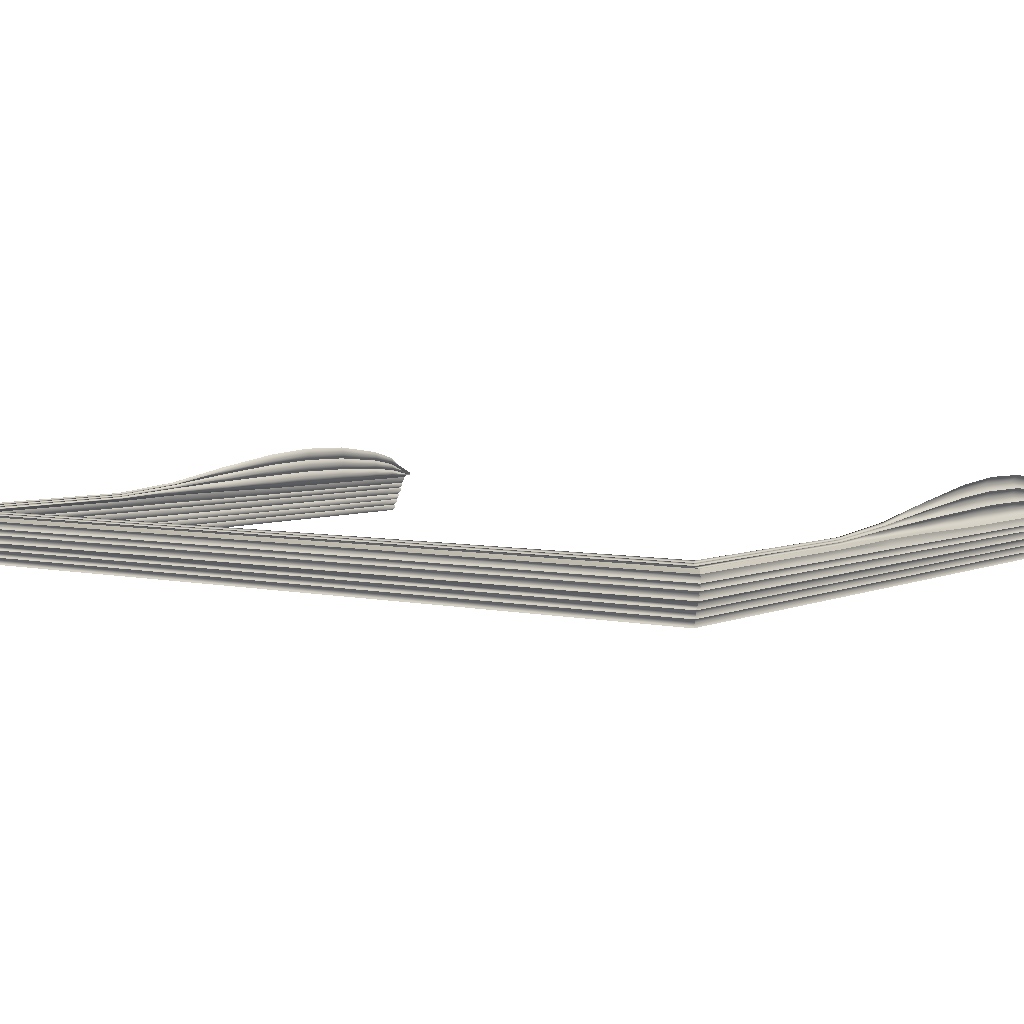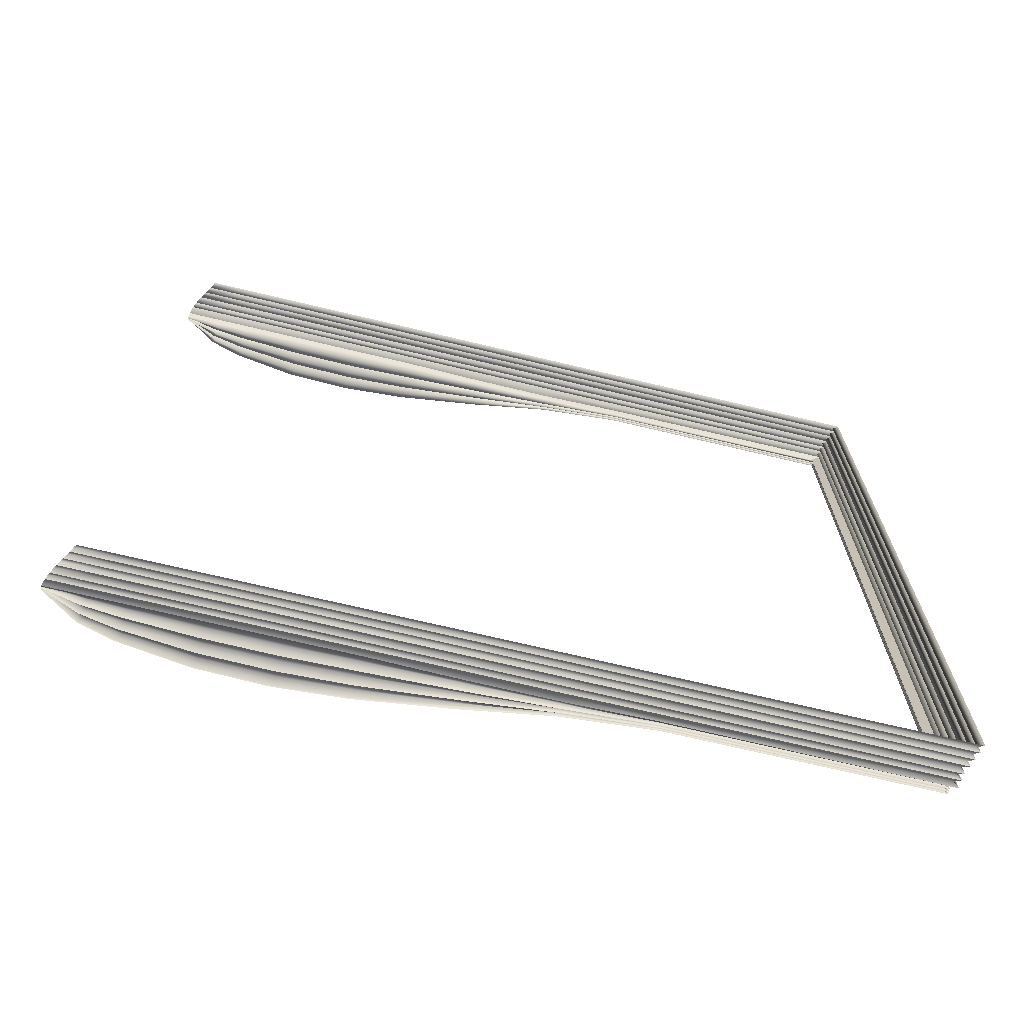
<metadata>
{"format":"obj","ext":"obj","renderer":"f3d","projection":"perspective","resolution":1024,"background":"white","views":[{"elev":4.7,"azim":-54.2,"up":"+Z"},{"elev":-71.2,"azim":166.6,"up":"+Y"}]}
</metadata>
<code>
o MeshBook_12_0_GeomSubset_1
v -0.13 -0.1543 -0.0189
v -0.13 -0.1543 -0.01648
v -0.13 0.1543 -0.01648
v -0.13 0.1543 -0.0189
v 0.1244 -0.1543 -0.01389
v 0.1262 -0.1543 -0.00835
v 0.1262 0.1543 -0.00835
v 0.1244 0.1543 -0.01389
v 0.128 -0.1543 -0.01436
v 0.1302 -0.1543 -0.008806
v 0.128 0.1543 -0.01436
v 0.1302 0.1543 -0.008806
v 0.1222 -0.1543 -0.0189
v 0.1243 -0.1543 -0.01797
v 0.12 -0.1543 -0.01648
v 0.1225 -0.1543 -0.01576
v 0.12 0.1543 -0.01648
v 0.1225 0.1543 -0.01576
v 0.1222 0.1543 -0.0189
v 0.1243 0.1543 -0.01797
v 0.1228 -0.1527 -0.01826
v 0.1236 -0.1527 -0.01798
v 0.1236 0.1527 -0.01798
v 0.1228 0.1527 -0.01826
v 0.1215 -0.1527 -0.0169
v 0.1224 -0.1527 -0.01663
v 0.1215 0.1527 -0.0169
v 0.1224 0.1527 -0.01663
v 0.1268 -0.1543 -0.003184
v 0.1277 -0.1538 -0.002425
v 0.1268 0.1543 -0.003184
v 0.1277 0.1538 -0.002425
v 0.1308 0.1543 -0.003184
v 0.1299 0.1538 -0.002425
v 0.1308 -0.1543 -0.003184
v 0.1299 -0.1538 -0.002425
v 0.1231 -0.1521 -0.01713
v -0.1292 -0.1521 -0.01713
v -0.1292 0.1521 -0.01713
v 0.1259 -0.1521 -0.01253
v -0.1279 0.1521 -0.01253
v -0.1279 -0.1521 -0.01253
v 0.1286 -0.1521 -0.007668
v -0.1263 0.1521 -0.007668
v -0.1263 -0.1521 -0.007668
v -0.1272 -0.1514 -0.01598
v 0.1237 -0.1514 -0.01598
v -0.1272 0.1514 -0.01598
v -0.1287 -0.1521 -0.01483
v 0.1244 -0.1521 -0.01483
v -0.1287 0.1521 -0.01483
v -0.1265 -0.1514 -0.01368
v 0.1251 -0.1514 -0.01368
v -0.1265 0.1514 -0.01368
v -0.1256 -0.1514 -0.01111
v 0.1267 -0.1514 -0.01111
v -0.1256 0.1514 -0.01111
v -0.1271 -0.1521 -0.01023
v 0.1272 -0.1521 -0.01023
v -0.1271 0.1521 -0.01023
v -0.1249 -0.1514 -0.009083
v 0.1279 -0.1514 -0.009083
v -0.1249 0.1514 -0.009083
v -0.1244 -0.1514 -0.006786
v 0.129 -0.1514 -0.006786
v -0.1244 0.1514 -0.006786
v -0.126 -0.1521 -0.005637
v 0.1295 -0.1521 -0.005637
v -0.126 0.1521 -0.005637
v -0.1242 -0.1514 -0.004488
v 0.13 -0.1514 -0.004488
v -0.1242 0.1514 -0.004488
v -0.1259 0.1521 -0.003182
v -0.1259 -0.1521 -0.003182
v 0.1303 -0.1513 -0.003182
v 0.03897 -0.1521 -0.01713
v 0.04008 -0.1514 -0.01598
v 0.04004 -0.1521 -0.01483
v 0.04119 -0.1514 -0.01368
v 0.04117 -0.1521 -0.01253
v 0.04212 -0.1514 -0.01111
v 0.04181 -0.1521 -0.01023
v 0.04271 -0.1514 -0.009083
v 0.04242 -0.1521 -0.007668
v 0.04318 -0.1514 -0.006786
v 0.04273 -0.1521 -0.005637
v 0.04344 -0.1514 -0.004488
v 0.04296 -0.1513 -0.003182
v -0.04513 -0.1521 -0.01713
v -0.04358 -0.1514 -0.01598
v -0.04432 -0.1521 -0.01483
v -0.04268 -0.1514 -0.01368
v -0.04336 -0.1521 -0.01253
v -0.04174 -0.1514 -0.01111
v -0.04263 -0.1521 -0.01023
v -0.0411 -0.1514 -0.009083
v -0.04195 -0.1521 -0.007668
v -0.04059 -0.1514 -0.006786
v -0.04165 -0.1521 -0.005637
v -0.04037 -0.1514 -0.004488
v -0.04149 -0.1513 -0.003182
v -0.01334 -0.1513 -0.002665
v -0.01243 -0.1514 -0.004488
v -0.01352 -0.1521 -0.005549
v -0.01267 -0.1514 -0.006778
v -0.01383 -0.1521 -0.007668
v -0.01316 -0.1514 -0.009083
v -0.01448 -0.1521 -0.01023
v -0.01379 -0.1514 -0.01111
v -0.01519 -0.1521 -0.01253
v -0.01472 -0.1514 -0.01368
v -0.0162 -0.1521 -0.01483
v -0.01569 -0.1514 -0.01598
v -0.0171 -0.1521 -0.01713
v 0.01481 -0.1513 -0.002752
v 0.01551 -0.1514 -0.004488
v 0.0146 -0.1521 -0.005625
v 0.01525 -0.1514 -0.006786
v 0.0143 -0.1521 -0.007668
v 0.01478 -0.1514 -0.009083
v 0.01367 -0.1521 -0.01023
v 0.01417 -0.1514 -0.01111
v 0.01299 -0.1521 -0.01253
v 0.01323 -0.1514 -0.01368
v 0.01192 -0.1521 -0.01483
v 0.01219 -0.1514 -0.01598
v 0.01094 -0.1521 -0.01713
v 0.06479 -0.1513 -0.003182
v 0.06507 -0.1514 -0.004488
v 0.06443 -0.1521 -0.005637
v 0.06464 -0.1514 -0.006786
v 0.06397 -0.1521 -0.007668
v 0.064 -0.1514 -0.009083
v 0.06316 -0.1521 -0.01023
v 0.06326 -0.1514 -0.01111
v 0.06234 -0.1521 -0.01253
v 0.06216 -0.1514 -0.01368
v 0.06112 -0.1521 -0.01483
v 0.06099 -0.1514 -0.01598
v 0.06 -0.1521 -0.01713
v 0.08662 -0.1513 -0.003182
v 0.0867 -0.1514 -0.004488
v 0.08613 -0.1521 -0.005637
v 0.08611 -0.1514 -0.006786
v 0.08553 -0.1521 -0.007668
v 0.08529 -0.1514 -0.009083
v 0.08451 -0.1521 -0.01023
v 0.0844 -0.1514 -0.01111
v 0.08351 -0.1521 -0.01253
v 0.08313 -0.1514 -0.01368
v 0.08221 -0.1521 -0.01483
v 0.08191 -0.1514 -0.01598
v 0.08103 -0.1521 -0.01713
v 0.1085 -0.1513 -0.003182
v 0.1083 -0.1514 -0.004488
v 0.1078 -0.1521 -0.005637
v 0.1076 -0.1514 -0.006786
v 0.1071 -0.1521 -0.007668
v 0.1066 -0.1514 -0.009083
v 0.1059 -0.1521 -0.01023
v 0.1055 -0.1514 -0.01111
v 0.1047 -0.1521 -0.01253
v 0.1041 -0.1514 -0.01368
v 0.1033 -0.1521 -0.01483
v 0.1028 -0.1514 -0.01598
v 0.1021 -0.1521 -0.01713
v -0.1244 0.1497 0.000194
v -0.04149 0.1497 0.000194
v -0.1244 -0.1497 0.000194
v -0.04149 -0.1497 0.000194
v 0.1085 0.1497 0.008722
v 0.1304 0.1497 -0.001346
v 0.1085 -0.1497 0.008722
v 0.1304 -0.1497 -0.001346
v 0.01481 0.1497 0.006946
v 0.04296 0.1497 0.01068
v 0.01481 -0.1497 0.006946
v 0.04296 -0.1497 0.0106
v -0.01334 0.1497 0.00251
v -0.01334 -0.1497 0.00251
v 0.06479 0.1497 0.01247
v 0.06479 -0.1497 0.01205
v 0.08662 0.1497 0.01159
v 0.08662 -0.1497 0.01159
v -0.1224 0.1497 -0.002214
v -0.1224 -0.1497 -0.002214
v -0.04149 -0.1497 -0.002214
v 0.1304 -0.1497 -0.002214
v 0.1085 -0.1497 -0.002214
v 0.04296 -0.1497 -0.002214
v 0.01481 -0.1497 -0.002214
v -0.01334 -0.1497 -0.002214
v 0.06479 -0.1497 -0.002214
v 0.08662 -0.1497 -0.002214
v 0.1194 0.1497 0.005693
v 0.1194 -0.1497 0.005693
v 0.1194 -0.1497 -0.002214
v 0.1194 -0.1513 -0.003182
v 0.1191 -0.1514 -0.004488
v 0.1187 -0.1521 -0.005637
v 0.1183 -0.1514 -0.006786
v 0.1178 -0.1521 -0.007668
v 0.1172 -0.1514 -0.009083
v 0.1165 -0.1521 -0.01023
v 0.1161 -0.1514 -0.01111
v 0.1153 -0.1521 -0.01253
v 0.1146 -0.1514 -0.01368
v 0.1138 -0.1521 -0.01483
v 0.1133 -0.1514 -0.01598
v 0.1126 -0.1521 -0.01713
v 0.0855 -0.1477 0.009311
v 0.06396 -0.1477 0.009694
v 0.04242 -0.1477 0.008568
v 0.01465 -0.1477 0.005918
v -0.01313 -0.1477 0.002
v -0.0409 -0.1477 -0.000183
v -0.1226 -0.1477 -0.000183
v -0.1226 0.1477 -0.000183
v 0.1304 -0.1477 -0.001466
v 0.1179 -0.1477 0.0044
v 0.107 -0.1477 0.006924
v 0.08662 -0.1497 0.007036
v 0.06479 -0.1497 0.007342
v 0.04296 -0.1497 0.006442
v 0.01481 -0.1497 0.004124
v -0.01334 -0.1497 0.001427
v -0.04149 -0.1497 -0.000559
v -0.1244 -0.1497 -0.000559
v -0.1244 0.1497 -0.000559
v 0.1304 -0.1497 -0.001586
v 0.1194 -0.1497 0.003107
v 0.1085 -0.1497 0.005126
v 0.0855 -0.1477 0.004761
v 0.06396 -0.1477 0.00499
v 0.04242 -0.1477 0.004262
v 0.01465 -0.1477 0.002748
v -0.01313 -0.1477 0.0008
v -0.0409 -0.1477 -0.000936
v -0.1226 -0.1477 -0.000936
v -0.1226 0.1477 -0.000936
v 0.1304 -0.1477 -0.001705
v 0.1179 -0.1477 0.001814
v 0.107 -0.1477 0.003328
v 0.08662 -0.1497 0.002486
v 0.06479 -0.1497 0.002639
v 0.04296 -0.1497 0.002084
v 0.01481 -0.1497 0.001259
v -0.01334 -0.1497 0.000129
v -0.04149 -0.1497 -0.001312
v -0.1244 -0.1497 -0.001312
v -0.1244 0.1497 -0.001312
v 0.1304 -0.1497 -0.001825
v 0.1194 -0.1497 0.000521
v 0.1085 -0.1497 0.001531
v 0.0855 -0.1477 0.00021
v 0.06396 -0.1477 0.000287
v 0.04242 -0.1477 -3.8e-05
v 0.01465 -0.1477 -0.000272
v -0.01313 -0.1477 -0.000571
v -0.0409 -0.1477 -0.001688
v -0.1226 -0.1477 -0.001688
v -0.1226 0.1477 -0.001688
v 0.1304 -0.1477 -0.001945
v 0.1179 -0.1477 -0.000772
v 0.107 -0.1477 -0.000267
v 0.1231 0.1521 -0.01713
v 0.1259 0.1521 -0.01253
v 0.1286 0.1521 -0.007668
v 0.1237 0.1514 -0.01598
v 0.1244 0.1521 -0.01483
v 0.1251 0.1514 -0.01368
v 0.1267 0.1514 -0.01111
v 0.1272 0.1521 -0.01023
v 0.1279 0.1514 -0.009083
v 0.129 0.1514 -0.006786
v 0.1295 0.1521 -0.005637
v 0.13 0.1514 -0.004488
v 0.1303 0.1513 -0.003182
v 0.03897 0.1521 -0.01713
v 0.04008 0.1514 -0.01598
v 0.04004 0.1521 -0.01483
v 0.04119 0.1514 -0.01368
v 0.04117 0.1521 -0.01253
v 0.04212 0.1514 -0.01111
v 0.04181 0.1521 -0.01023
v 0.04271 0.1514 -0.009083
v 0.04242 0.1521 -0.007668
v 0.04318 0.1514 -0.006786
v 0.04273 0.1521 -0.005637
v 0.04344 0.1514 -0.004488
v 0.04296 0.1513 -0.003182
v -0.04513 0.1521 -0.01713
v -0.04358 0.1514 -0.01598
v -0.04432 0.1521 -0.01483
v -0.04268 0.1514 -0.01368
v -0.04336 0.1521 -0.01253
v -0.04174 0.1514 -0.01111
v -0.04263 0.1521 -0.01023
v -0.0411 0.1514 -0.009083
v -0.04195 0.1521 -0.007668
v -0.04059 0.1514 -0.006786
v -0.04165 0.1521 -0.005637
v -0.04037 0.1514 -0.004488
v -0.04149 0.1513 -0.003182
v -0.01334 0.1513 -0.002665
v -0.01243 0.1514 -0.004488
v -0.01352 0.1521 -0.005549
v -0.01267 0.1514 -0.006778
v -0.01383 0.1521 -0.007668
v -0.01316 0.1514 -0.009083
v -0.01448 0.1521 -0.01023
v -0.01379 0.1514 -0.01111
v -0.01519 0.1521 -0.01253
v -0.01472 0.1514 -0.01368
v -0.0162 0.1521 -0.01483
v -0.01569 0.1514 -0.01598
v -0.0171 0.1521 -0.01713
v 0.01481 0.1513 -0.002752
v 0.01551 0.1514 -0.004488
v 0.0146 0.1521 -0.005625
v 0.01525 0.1514 -0.006786
v 0.0143 0.1521 -0.007668
v 0.01478 0.1514 -0.009083
v 0.01367 0.1521 -0.01023
v 0.01417 0.1514 -0.01111
v 0.01299 0.1521 -0.01253
v 0.01323 0.1514 -0.01368
v 0.01192 0.1521 -0.01483
v 0.01219 0.1514 -0.01598
v 0.01094 0.1521 -0.01713
v 0.06479 0.1513 -0.003182
v 0.06507 0.1514 -0.004488
v 0.06443 0.1521 -0.005637
v 0.06464 0.1514 -0.006786
v 0.06397 0.1521 -0.007668
v 0.064 0.1514 -0.009083
v 0.06316 0.1521 -0.01023
v 0.06326 0.1514 -0.01111
v 0.06234 0.1521 -0.01253
v 0.06216 0.1514 -0.01368
v 0.06112 0.1521 -0.01483
v 0.06099 0.1514 -0.01598
v 0.06 0.1521 -0.01713
v 0.08662 0.1513 -0.003182
v 0.0867 0.1514 -0.004488
v 0.08613 0.1521 -0.005637
v 0.08611 0.1514 -0.006786
v 0.08553 0.1521 -0.007668
v 0.08529 0.1514 -0.009083
v 0.08451 0.1521 -0.01023
v 0.0844 0.1514 -0.01111
v 0.08351 0.1521 -0.01253
v 0.08313 0.1514 -0.01368
v 0.08221 0.1521 -0.01483
v 0.08191 0.1514 -0.01598
v 0.08103 0.1521 -0.01713
v 0.1085 0.1513 -0.003182
v 0.1083 0.1514 -0.004488
v 0.1078 0.1521 -0.005637
v 0.1076 0.1514 -0.006786
v 0.1071 0.1521 -0.007668
v 0.1066 0.1514 -0.009083
v 0.1059 0.1521 -0.01023
v 0.1055 0.1514 -0.01111
v 0.1047 0.1521 -0.01253
v 0.1041 0.1514 -0.01368
v 0.1033 0.1521 -0.01483
v 0.1028 0.1514 -0.01598
v 0.1021 0.1521 -0.01713
v -0.04149 0.1497 0.000194
v 0.1085 0.1497 0.008722
v 0.1304 0.1497 -0.001346
v 0.01481 0.1497 0.006946
v 0.04296 0.1497 0.0106
v -0.01334 0.1497 0.00251
v 0.06479 0.1497 0.01205
v 0.08662 0.1497 0.01159
v -0.04149 0.1497 -0.002214
v 0.1304 0.1497 -0.002214
v 0.1085 0.1497 -0.002214
v 0.04296 0.1497 -0.002214
v 0.01481 0.1497 -0.002214
v -0.01334 0.1497 -0.002214
v 0.06479 0.1497 -0.002214
v 0.08662 0.1497 -0.002214
v 0.1194 0.1497 0.005693
v 0.1194 0.1497 -0.002214
v 0.1194 0.1513 -0.003182
v 0.1191 0.1514 -0.004488
v 0.1187 0.1521 -0.005637
v 0.1183 0.1514 -0.006786
v 0.1178 0.1521 -0.007668
v 0.1172 0.1514 -0.009083
v 0.1165 0.1521 -0.01023
v 0.1161 0.1514 -0.01111
v 0.1153 0.1521 -0.01253
v 0.1146 0.1514 -0.01368
v 0.1138 0.1521 -0.01483
v 0.1133 0.1514 -0.01598
v 0.1126 0.1521 -0.01713
v 0.0855 0.1477 0.009311
v 0.06396 0.1477 0.009694
v 0.04242 0.1477 0.008568
v 0.01465 0.1477 0.005918
v -0.01313 0.1477 0.002
v -0.0409 0.1477 -0.000183
v 0.1304 0.1477 -0.001466
v 0.1179 0.1477 0.0044
v 0.107 0.1477 0.006924
v 0.08662 0.1497 0.007036
v 0.06479 0.1497 0.007342
v 0.04296 0.1497 0.006442
v 0.01481 0.1497 0.004124
v -0.01334 0.1497 0.001427
v -0.04149 0.1497 -0.000559
v 0.1304 0.1497 -0.001586
v 0.1194 0.1497 0.003107
v 0.1085 0.1497 0.005126
v 0.0855 0.1477 0.004761
v 0.06396 0.1477 0.00499
v 0.04242 0.1477 0.004262
v 0.01465 0.1477 0.002748
v -0.01313 0.1477 0.0008
v -0.0409 0.1477 -0.000936
v -0.1226 0.1477 -0.000936
v 0.1304 0.1477 -0.001705
v 0.1179 0.1477 0.001814
v 0.107 0.1477 0.003328
v 0.08662 0.1497 0.002486
v 0.06479 0.1497 0.002639
v 0.04296 0.1497 0.002084
v 0.01481 0.1497 0.001259
v -0.01334 0.1497 0.000129
v -0.04149 0.1497 -0.001312
v 0.1304 0.1497 -0.001825
v 0.1194 0.1497 0.000521
v 0.1085 0.1497 0.001531
v 0.0855 0.1477 0.00021
v 0.06396 0.1477 0.000287
v 0.04242 0.1477 -3.8e-05
v 0.01465 0.1477 -0.000272
v -0.01313 0.1477 -0.000571
v -0.0409 0.1477 -0.001688
v 0.1304 0.1477 -0.001945
v 0.1179 0.1477 -0.000772
v 0.107 0.1477 -0.000267
f 42 52 54 41
f 93 92 52 42
f 45 61 63 44
f 97 96 61 45
f 74 70 72 73
f 101 100 70 74
f 90 89 38 46
f 46 38 39 48
f 91 90 46 49
f 49 46 48 51
f 92 91 49 52
f 52 49 51 54
f 94 93 42 55
f 55 42 41 57
f 95 94 55 58
f 58 55 57 60
f 96 95 58 61
f 61 58 60 63
f 98 97 45 64
f 64 45 44 66
f 99 98 64 67
f 67 64 66 69
f 100 99 67 70
f 70 67 69 72
f 47 37 210 209
f 50 47 209 208
f 53 50 208 207
f 40 53 207 206
f 56 40 206 205
f 59 56 205 204
f 62 59 204 203
f 43 62 203 202
f 65 43 202 201
f 68 65 201 200
f 71 68 200 199
f 75 71 199 198
f 77 76 127 126
f 78 77 126 125
f 79 78 125 124
f 80 79 124 123
f 81 80 123 122
f 82 81 122 121
f 83 82 121 120
f 84 83 120 119
f 85 84 119 118
f 86 85 118 117
f 87 86 117 116
f 88 87 116 115
f 103 100 101 102
f 104 99 100 103
f 105 98 99 104
f 106 97 98 105
f 107 96 97 106
f 108 95 96 107
f 109 94 95 108
f 110 93 94 109
f 111 92 93 110
f 112 91 92 111
f 113 90 91 112
f 114 89 90 113
f 116 103 102 115
f 117 104 103 116
f 118 105 104 117
f 119 106 105 118
f 120 107 106 119
f 121 108 107 120
f 122 109 108 121
f 123 110 109 122
f 124 111 110 123
f 125 112 111 124
f 126 113 112 125
f 127 114 113 126
f 129 87 88 128
f 130 86 87 129
f 131 85 86 130
f 132 84 85 131
f 133 83 84 132
f 134 82 83 133
f 135 81 82 134
f 136 80 81 135
f 137 79 80 136
f 138 78 79 137
f 139 77 78 138
f 140 76 77 139
f 142 129 128 141
f 143 130 129 142
f 144 131 130 143
f 145 132 131 144
f 146 133 132 145
f 147 134 133 146
f 148 135 134 147
f 149 136 135 148
f 150 137 136 149
f 151 138 137 150
f 152 139 138 151
f 153 140 139 152
f 155 142 141 154
f 156 143 142 155
f 157 144 143 156
f 158 145 144 157
f 159 146 145 158
f 160 147 146 159
f 161 148 147 160
f 162 149 148 161
f 163 150 149 162
f 164 151 150 163
f 165 152 151 164
f 166 153 152 165
f 185 262 261 186
f 186 261 260 187
f 197 264 263 188
f 191 258 257 190
f 187 260 259 192
f 192 259 258 191
f 190 257 256 193
f 193 256 255 194
f 194 255 265 189
f 73 185 186 74
f 74 186 187 101
f 198 197 188 75
f 115 191 190 88
f 101 187 192 102
f 102 192 191 115
f 88 190 193 128
f 128 193 194 141
f 141 194 189 154
f 189 265 264 197
f 154 189 197 198
f 199 155 154 198
f 200 156 155 199
f 201 157 156 200
f 202 158 157 201
f 203 159 158 202
f 204 160 159 203
f 205 161 160 204
f 206 162 161 205
f 207 163 162 206
f 208 164 163 207
f 209 165 164 208
f 210 166 165 209
f 212 182 184 211
f 213 178 182 212
f 214 177 178 213
f 215 180 177 214
f 216 170 180 215
f 217 169 170 216
f 218 167 169 217
f 220 196 174 219
f 221 173 196 220
f 211 184 173 221
f 223 212 211 222
f 224 213 212 223
f 225 214 213 224
f 226 215 214 225
f 227 216 215 226
f 228 217 216 227
f 229 218 217 228
f 231 220 219 230
f 232 221 220 231
f 222 211 221 232
f 234 223 222 233
f 235 224 223 234
f 236 225 224 235
f 237 226 225 236
f 238 227 226 237
f 239 228 227 238
f 240 229 228 239
f 242 231 230 241
f 243 232 231 242
f 233 222 232 243
f 245 234 233 244
f 246 235 234 245
f 247 236 235 246
f 248 237 236 247
f 249 238 237 248
f 250 239 238 249
f 251 240 239 250
f 253 242 241 252
f 254 243 242 253
f 244 233 243 254
f 256 245 244 255
f 257 246 245 256
f 258 247 246 257
f 259 248 247 258
f 260 249 248 259
f 261 250 249 260
f 262 251 250 261
f 264 253 252 263
f 265 254 253 264
f 255 244 254 265
f 296 41 54 295
f 300 44 63 299
f 304 73 72 303
f 293 48 39 292
f 294 51 48 293
f 295 54 51 294
f 297 57 41 296
f 298 60 57 297
f 299 63 60 298
f 301 66 44 300
f 302 69 66 301
f 303 72 69 302
f 269 399 400 266
f 270 398 399 269
f 271 397 398 270
f 267 396 397 271
f 272 395 396 267
f 273 394 395 272
f 274 393 394 273
f 268 392 393 274
f 275 391 392 268
f 276 390 391 275
f 277 389 390 276
f 278 388 389 277
f 280 329 330 279
f 281 328 329 280
f 282 327 328 281
f 283 326 327 282
f 284 325 326 283
f 285 324 325 284
f 286 323 324 285
f 287 322 323 286
f 288 321 322 287
f 289 320 321 288
f 290 319 320 289
f 291 318 319 290
f 306 305 304 303
f 307 306 303 302
f 308 307 302 301
f 309 308 301 300
f 310 309 300 299
f 311 310 299 298
f 312 311 298 297
f 313 312 297 296
f 314 313 296 295
f 315 314 295 294
f 316 315 294 293
f 317 316 293 292
f 319 318 305 306
f 320 319 306 307
f 321 320 307 308
f 322 321 308 309
f 323 322 309 310
f 324 323 310 311
f 325 324 311 312
f 326 325 312 313
f 327 326 313 314
f 328 327 314 315
f 329 328 315 316
f 330 329 316 317
f 332 331 291 290
f 333 332 290 289
f 334 333 289 288
f 335 334 288 287
f 336 335 287 286
f 337 336 286 285
f 338 337 285 284
f 339 338 284 283
f 340 339 283 282
f 341 340 282 281
f 342 341 281 280
f 343 342 280 279
f 345 344 331 332
f 346 345 332 333
f 347 346 333 334
f 348 347 334 335
f 349 348 335 336
f 350 349 336 337
f 351 350 337 338
f 352 351 338 339
f 353 352 339 340
f 354 353 340 341
f 355 354 341 342
f 356 355 342 343
f 358 357 344 345
f 359 358 345 346
f 360 359 346 347
f 361 360 347 348
f 362 361 348 349
f 363 362 349 350
f 364 363 350 351
f 365 364 351 352
f 366 365 352 353
f 367 366 353 354
f 368 367 354 355
f 369 368 355 356
f 185 378 443 262
f 387 379 444 445
f 382 381 440 441
f 378 383 442 443
f 383 382 441 442
f 381 384 439 440
f 384 385 438 439
f 385 380 446 438
f 73 304 378 185
f 388 278 379 387
f 318 291 381 382
f 304 305 383 378
f 305 318 382 383
f 291 331 384 381
f 331 344 385 384
f 344 357 380 385
f 380 387 445 446
f 357 388 387 380
f 389 388 357 358
f 390 389 358 359
f 391 390 359 360
f 392 391 360 361
f 393 392 361 362
f 394 393 362 363
f 395 394 363 364
f 396 395 364 365
f 397 396 365 366
f 398 397 366 367
f 399 398 367 368
f 400 399 368 369
f 402 401 377 376
f 403 402 376 374
f 404 403 374 373
f 405 404 373 375
f 406 405 375 370
f 218 406 370 167
f 408 407 372 386
f 409 408 386 371
f 401 409 371 377
f 411 410 401 402
f 412 411 402 403
f 413 412 403 404
f 414 413 404 405
f 415 414 405 406
f 229 415 406 218
f 417 416 407 408
f 418 417 408 409
f 410 418 409 401
f 420 419 410 411
f 421 420 411 412
f 422 421 412 413
f 423 422 413 414
f 424 423 414 415
f 425 424 415 229
f 427 426 416 417
f 428 427 417 418
f 419 428 418 410
f 430 429 419 420
f 431 430 420 421
f 432 431 421 422
f 433 432 422 423
f 434 433 423 424
f 251 434 424 425
f 436 435 426 427
f 437 436 427 428
f 429 437 428 419
f 439 438 429 430
f 440 439 430 431
f 441 440 431 432
f 442 441 432 433
f 443 442 433 434
f 262 443 434 251
f 445 444 435 436
f 446 445 436 437
f 438 446 437 429

</code>
